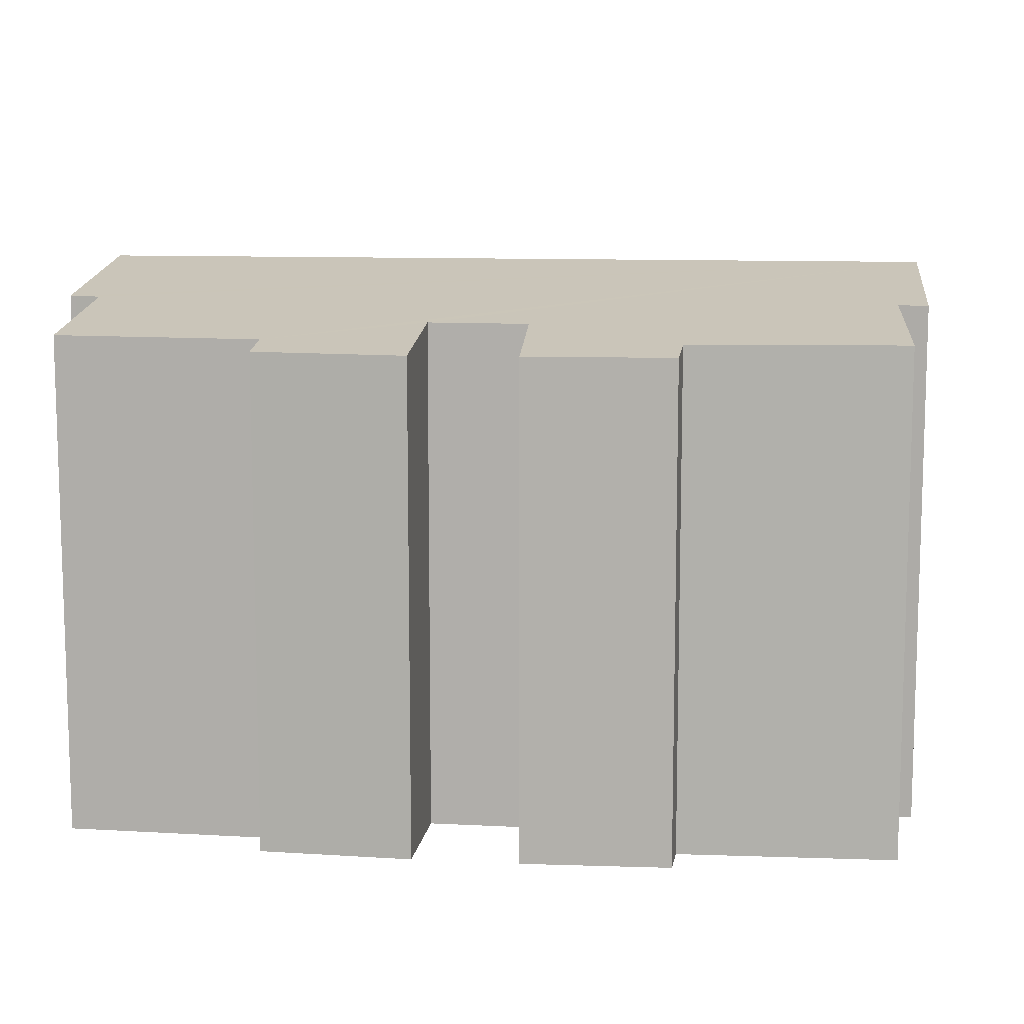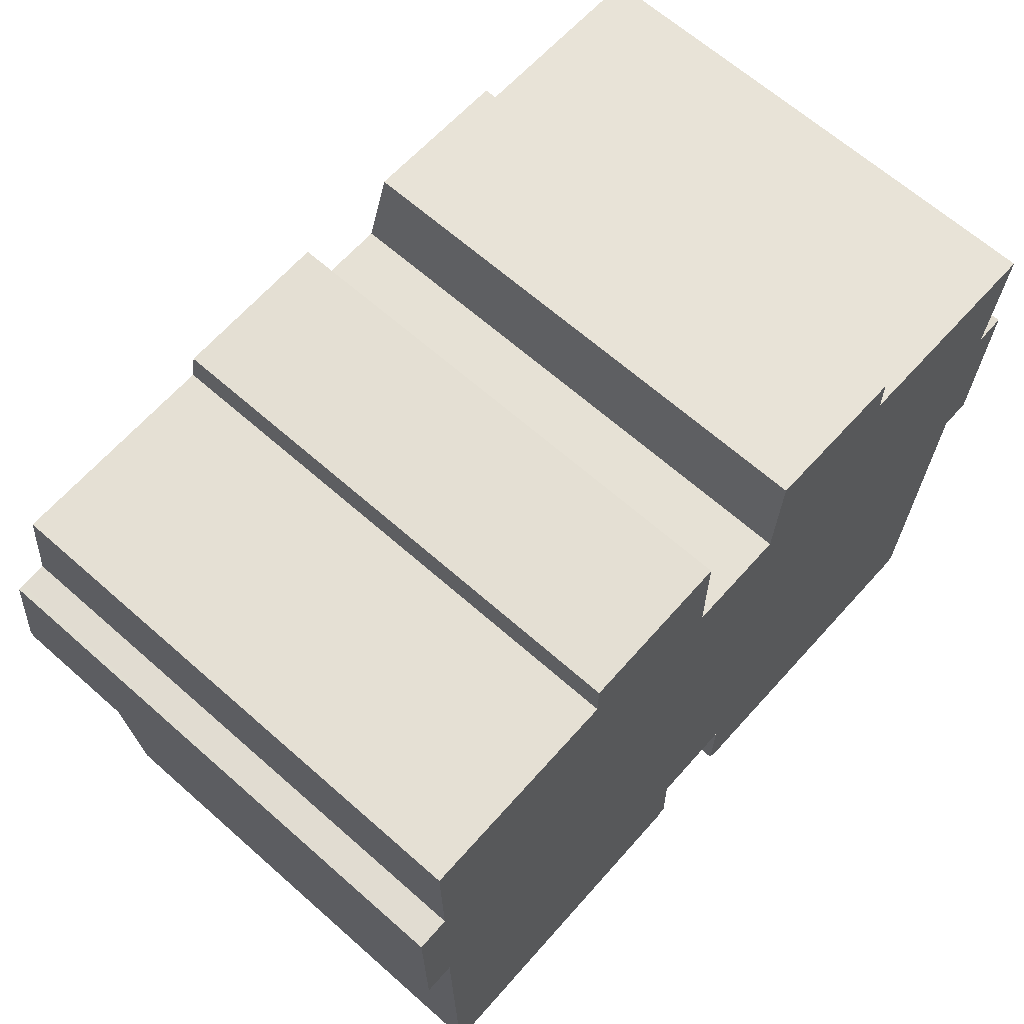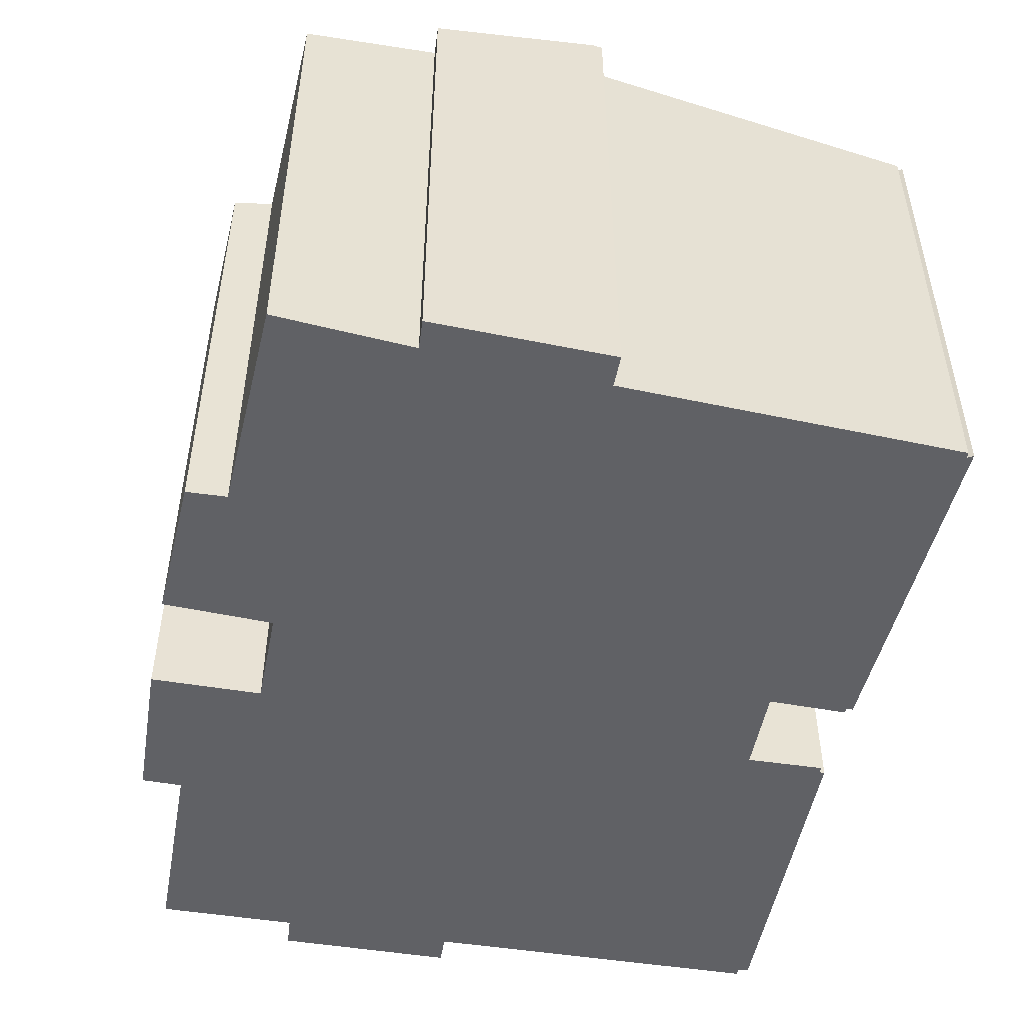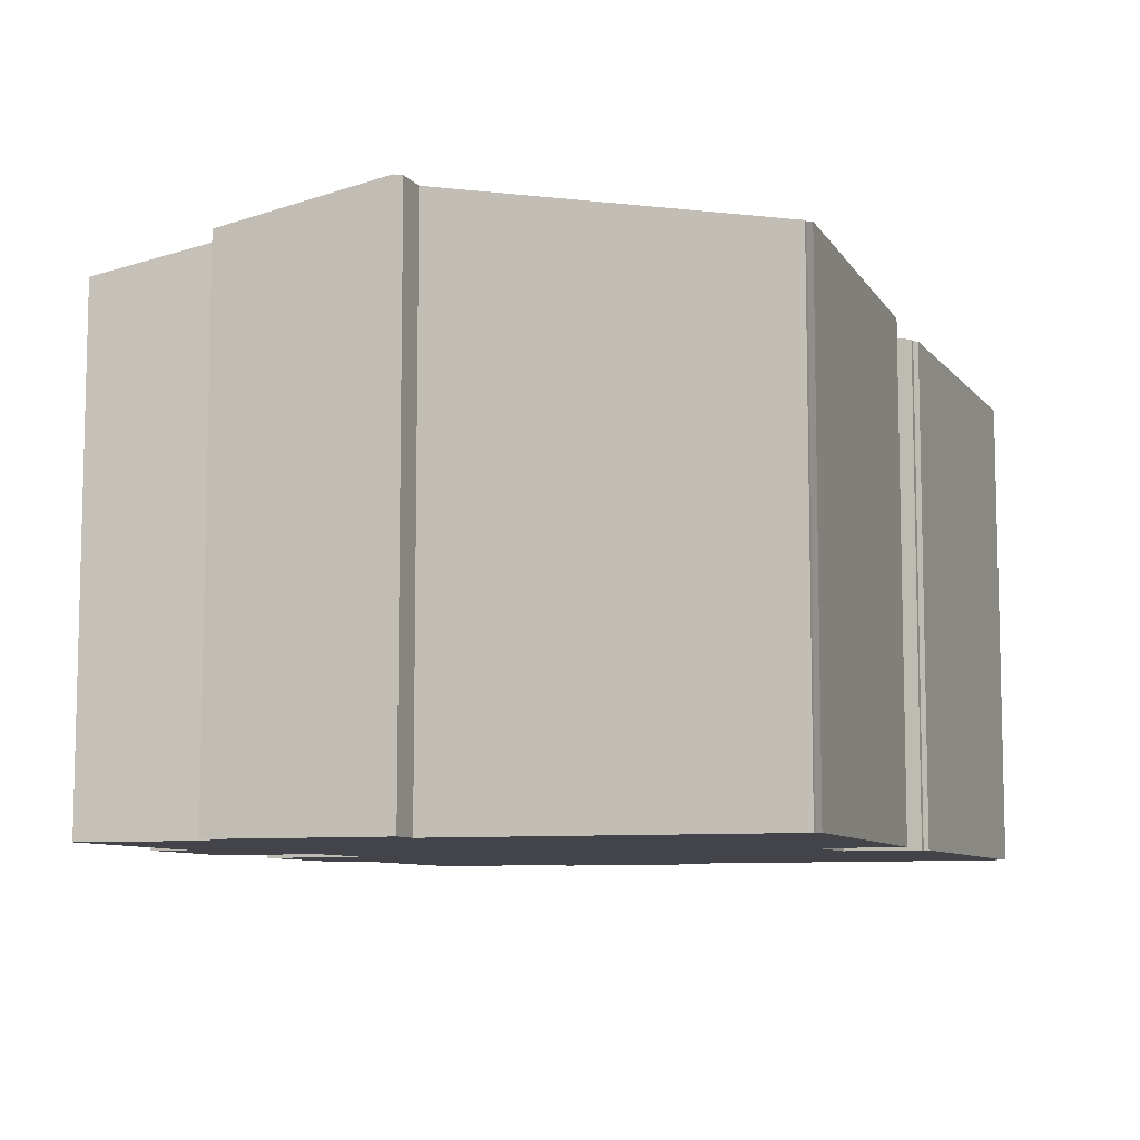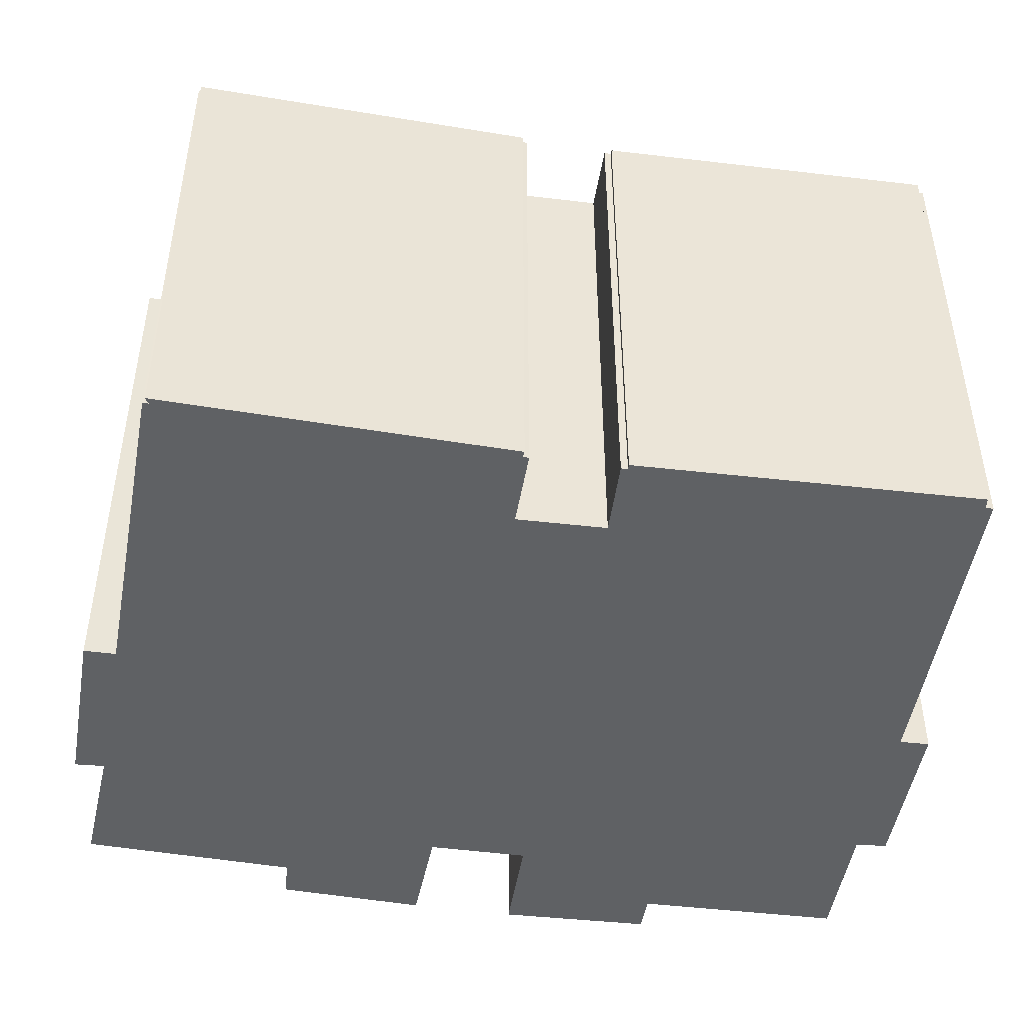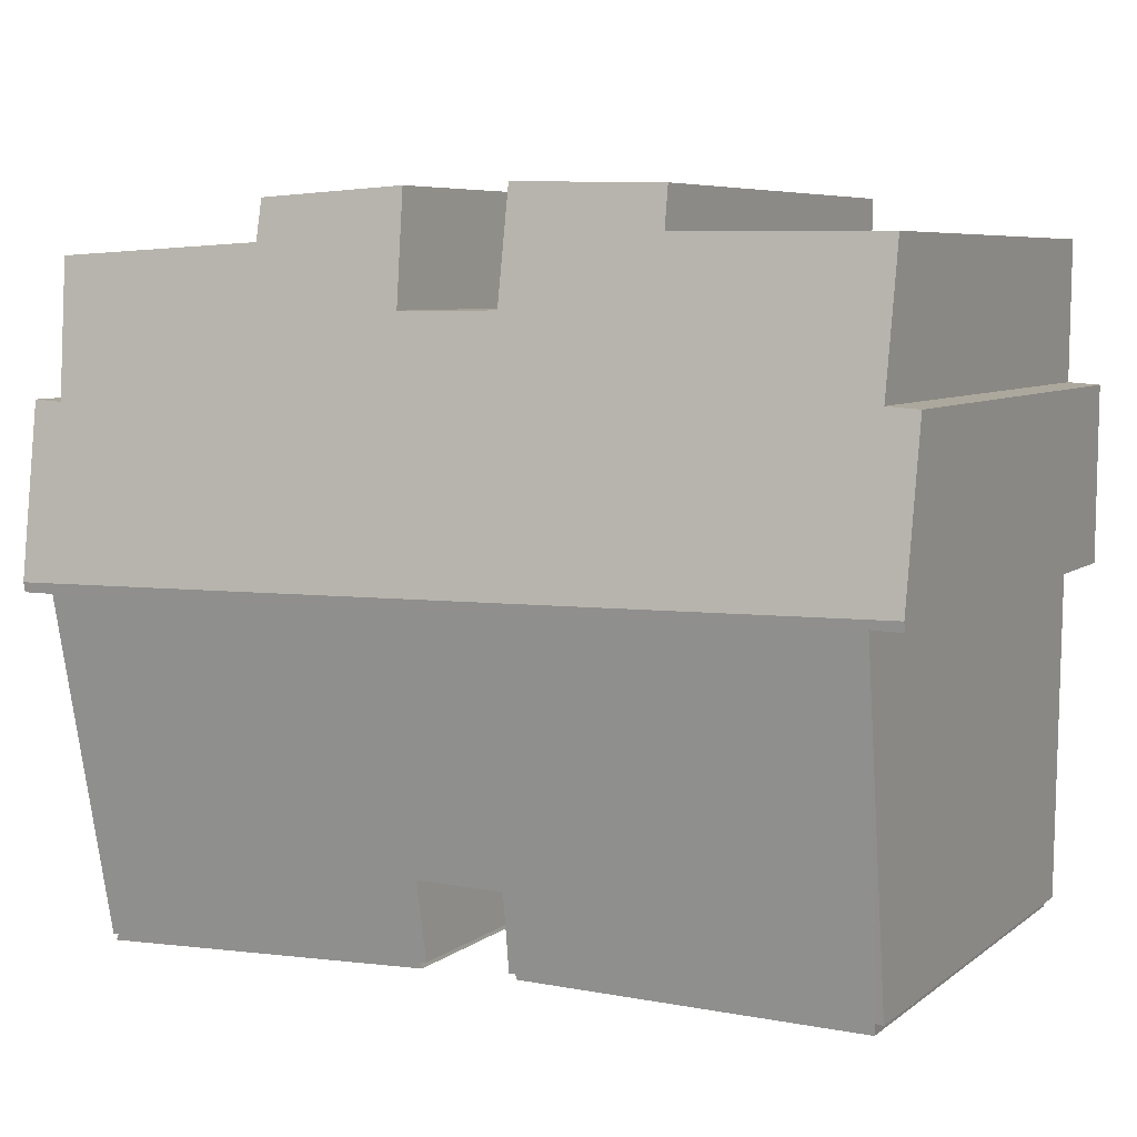
<metadata>
{"format":"obj","ext":"obj","renderer":"f3d","projection":"perspective","resolution":1024,"background":"white","views":[{"elev":10.5,"azim":7.8,"up":"+Y"},{"elev":65.3,"azim":-48.4,"up":"+Z"},{"elev":-49.3,"azim":79.2,"up":"+Y"},{"elev":-8.4,"azim":111.2,"up":"+Y"},{"elev":-45.8,"azim":171.5,"up":"+Y"},{"elev":6.5,"azim":-153.2,"up":"+Z"}]}
</metadata>
<code>
v  0.662 11.77 -3.667
v  0.923 10.45 -10.82
v  0.766 10.44 -10.84
v  10.01 10.78 -9.158
v  10.11 10.47 -10.84
v  9.983 10.47 -10.83
v  0.03 11.8 -3.48
v  0.032 11.76 -3.682
v  18.38 11.8 -3.812
v  17.69 11.76 -4.014
v  8.156 10.77 -9.188
v  8.053 10.47 -10.82
v  8.055 10.45 -10.93
v  8.194 10.47 -10.81
v  13.38 10.43 -11.11
v  17.25 10.44 -11.14
v  17.33 10.42 -11.27
v  17.38 10.44 -11.14
v  18.37 11.76 -4.015
v  10.1 10.45 -10.97
v  0.951 10.4 -11.05
v  4.99 10.58 3.008
v  0.666 11.15 0.043
v  0.634 10.61 2.969
v  8.197 10.4 3.929
v  4.997 10.43 3.852
v  18.11 10.61 2.626
v  17.87 11.14 -0.257
v  13.57 10.58 2.861
v  0.115 11.15 0.007
v  0.017 11.52 -1.96
v  0 11.16 6.832e-16
v  8.204 10.83 1.596
v  10.32 10.83 1.58
v  10.43 10.4 3.891
v  13.38 10.42 3.722
v  13.54 10.43 3.712
v  18.5 11.14 -0.222
v  18.37 2.458e-16 -4.015
v  17.69 2.458e-16 -4.014
v  17.38 6.822e-16 -11.14
v  17.25 6.823e-16 -11.14
v  17.33 6.901e-16 -11.27
v  10.1 6.717e-16 -10.97
v  13.38 6.8e-16 -11.11
v  9.983 6.631e-16 -10.83
v  10.11 6.637e-16 -10.84
v  10.01 5.608e-16 -9.158
v  8.156 5.626e-16 -9.188
v  8.194 6.622e-16 -10.81
v  8.053 6.624e-16 -10.82
v  8.055 6.69e-16 -10.93
v  0.951 6.769e-16 -11.05
v  0.923 6.625e-16 -10.82
v  0.766 6.635e-16 -10.84
v  0.662 2.245e-16 -3.667
v  0.032 2.255e-16 -3.682
v  0 0 0
v  0.017 1.2e-16 -1.96
v  0.03 2.131e-16 -3.48
v  0.666 -2.633e-18 0.043
v  0.634 -1.818e-16 2.969
v  4.99 -1.842e-16 3.008
v  4.997 -2.359e-16 3.852
v  10.32 -9.675e-17 1.58
v  10.43 -2.383e-16 3.891
v  8.204 -9.773e-17 1.596
v  8.197 -2.406e-16 3.929
v  13.57 -1.752e-16 2.861
v  13.54 -2.273e-16 3.712
v  17.87 1.574e-17 -0.257
v  18.11 -1.608e-16 2.626
v  18.5 1.359e-17 -0.222
v  18.38 2.334e-16 -3.812
v  0.115 -4.286e-19 0.007
v  13.38 -2.279e-16 3.722
g defaultobject
f 1 2 3
f 4 5 6
f 7 1 8
f 1 7 9
f 1 9 10
f 1 10 11
f 1 11 12
f 1 12 13
f 12 11 14
f 11 10 4
f 4 10 15
f 15 10 16
f 15 16 17
f 16 10 18
f 10 9 19
f 5 15 20
f 15 5 4
f 2 13 21
f 13 2 1
f 22 23 24
f 25 22 26
f 27 28 29
f 30 31 32
f 31 30 7
f 7 30 9
f 9 30 23
f 9 23 22
f 9 22 33
f 33 22 25
f 9 33 34
f 9 34 35
f 9 35 29
f 29 35 36
f 29 36 37
f 9 29 28
f 9 28 38
f 39 10 19
f 10 39 40
f 41 16 18
f 16 41 42
f 43 15 17
f 15 43 20
f 20 43 44
f 44 43 45
f 5 46 6
f 46 5 47
f 48 11 4
f 11 48 49
f 50 12 14
f 12 50 51
f 52 21 13
f 21 52 53
f 54 3 2
f 3 54 55
f 56 8 1
f 8 56 57
f 20 47 5
f 47 20 44
f 6 48 4
f 48 6 46
f 21 54 2
f 54 21 53
f 3 56 1
f 56 3 55
f 8 31 7
f 31 8 57
f 31 57 32
f 32 57 58
f 58 57 59
f 59 57 60
f 61 24 23
f 24 61 62
f 63 26 22
f 26 63 64
f 65 35 34
f 35 65 66
f 40 18 10
f 18 40 41
f 49 14 11
f 14 49 50
f 51 13 12
f 13 51 52
f 25 67 33
f 67 25 68
f 37 69 29
f 69 37 70
f 27 71 28
f 71 27 72
f 73 9 38
f 9 73 19
f 19 73 39
f 39 73 74
f 58 30 32
f 30 58 23
f 23 58 61
f 61 58 75
f 62 22 24
f 22 62 63
f 64 25 26
f 25 64 68
f 67 34 33
f 34 67 65
f 66 36 35
f 36 66 37
f 37 66 70
f 70 66 76
f 29 72 27
f 72 29 69
f 71 38 28
f 38 71 73
f 42 17 16
f 17 42 43
f 69 71 72
f 71 69 40
f 40 69 41
f 41 69 42
f 42 69 45
f 45 69 44
f 44 69 70
f 44 70 76
f 44 76 47
f 47 76 66
f 47 66 65
f 45 43 42
f 71 74 73
f 74 71 39
f 39 71 40
f 65 48 47
f 48 65 67
f 48 67 49
f 49 67 51
f 64 63 68
f 51 50 49
f 51 53 52
f 53 51 67
f 53 67 68
f 53 68 63
f 53 63 62
f 53 62 54
f 54 62 61
f 54 61 55
f 55 61 56
f 61 57 56
f 57 61 75
f 57 75 58
f 57 58 59
f 57 59 60
f 46 47 48

</code>
